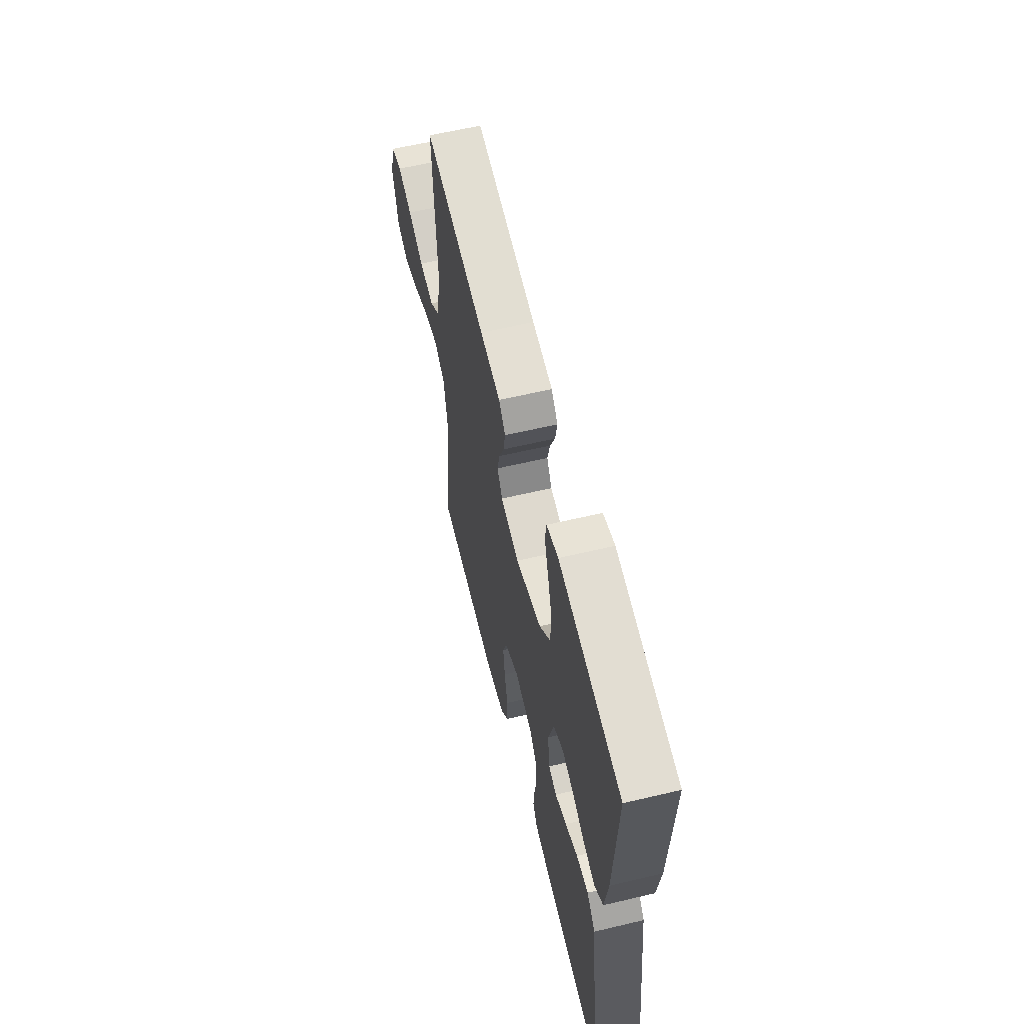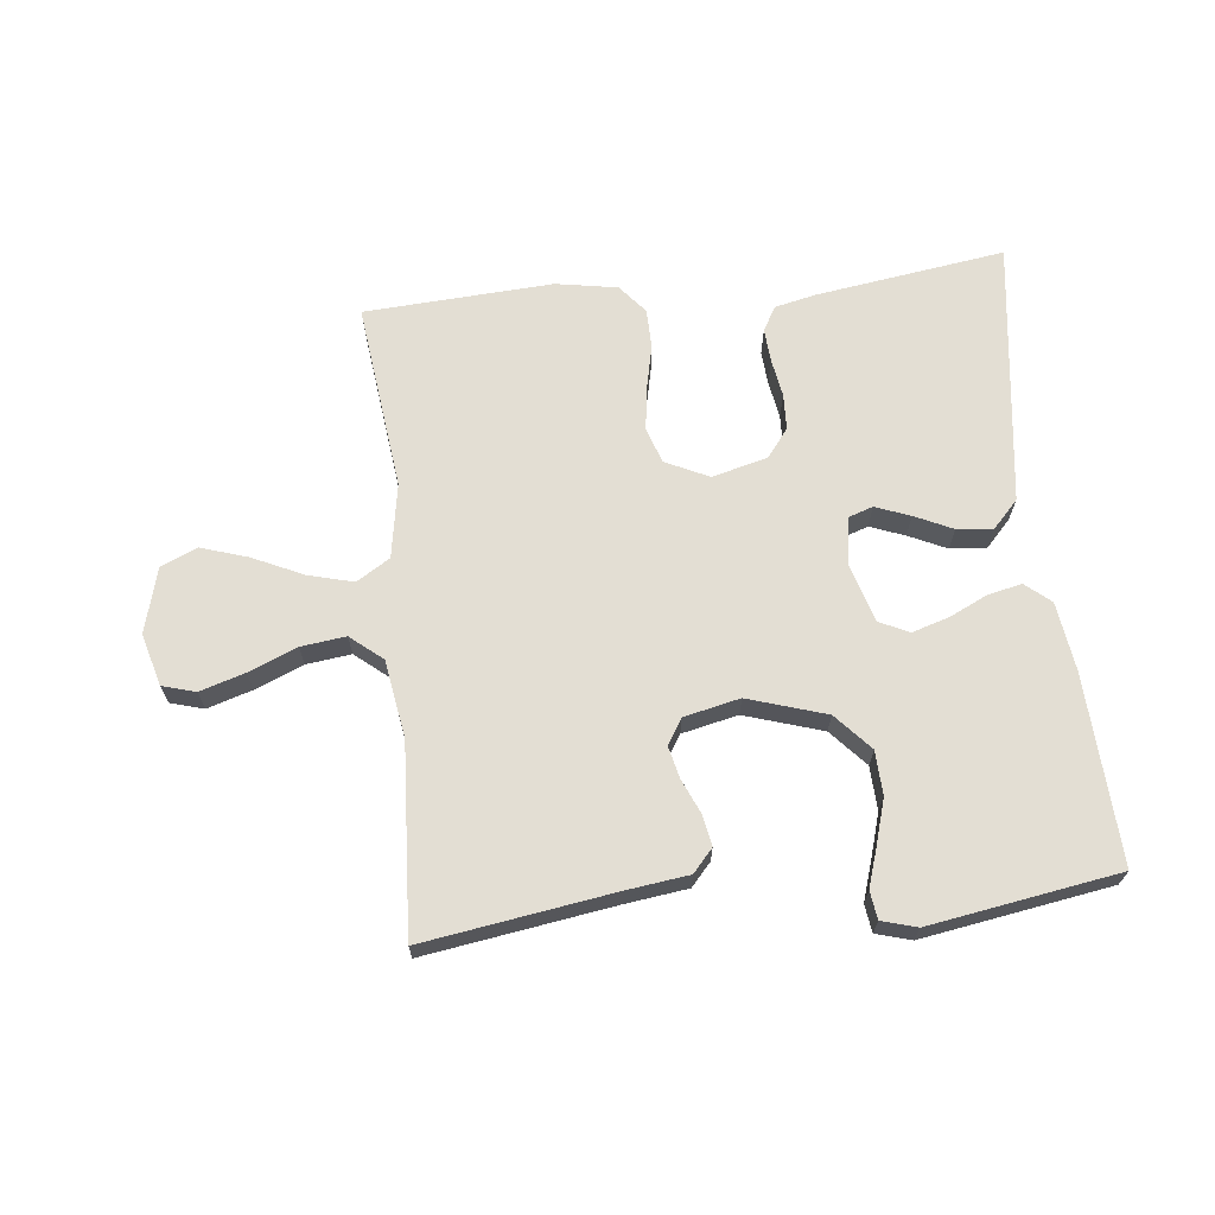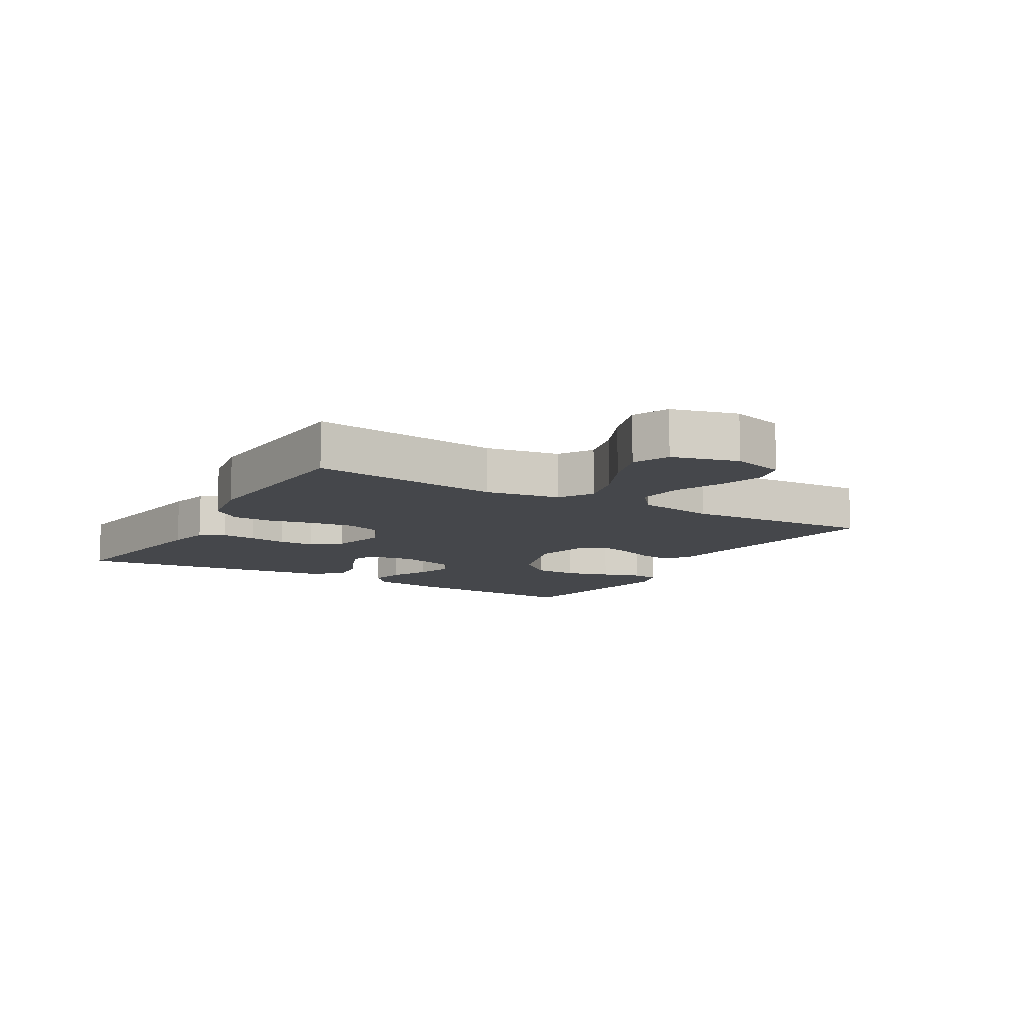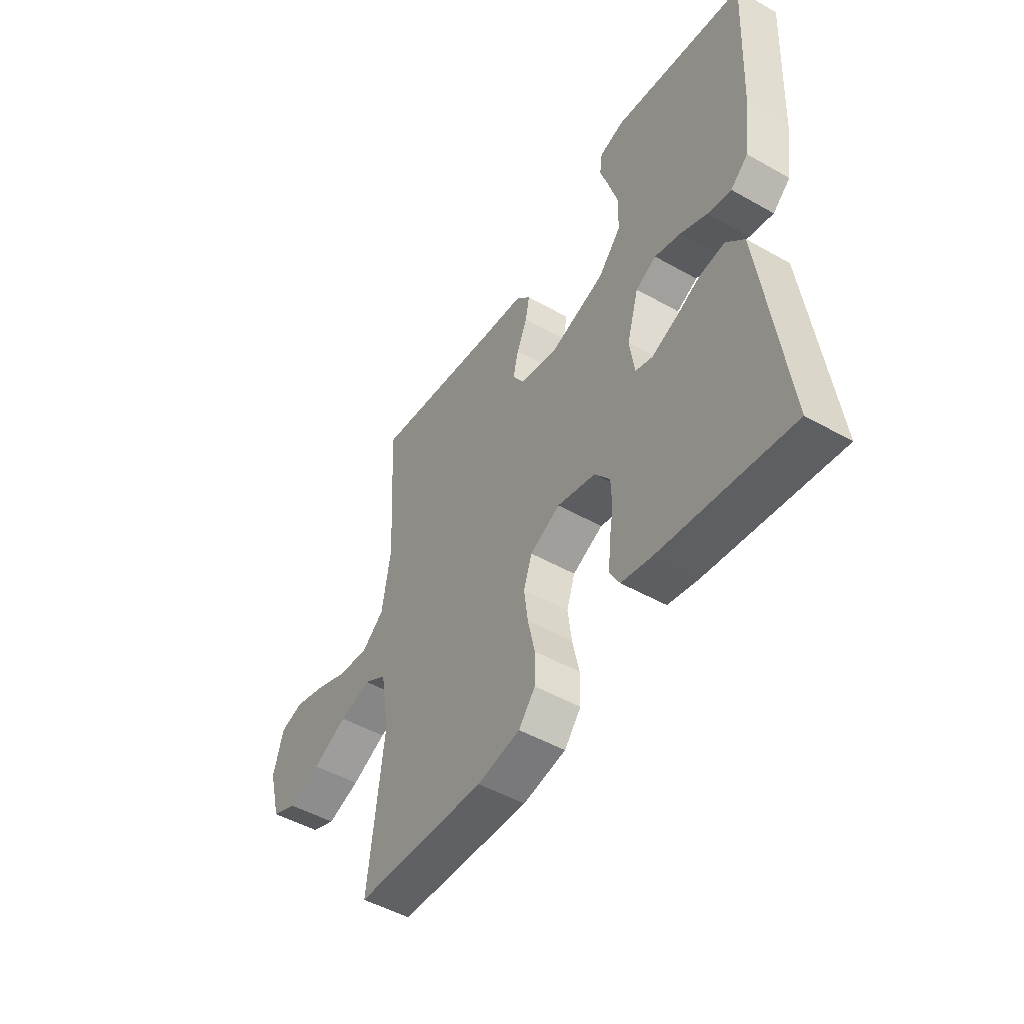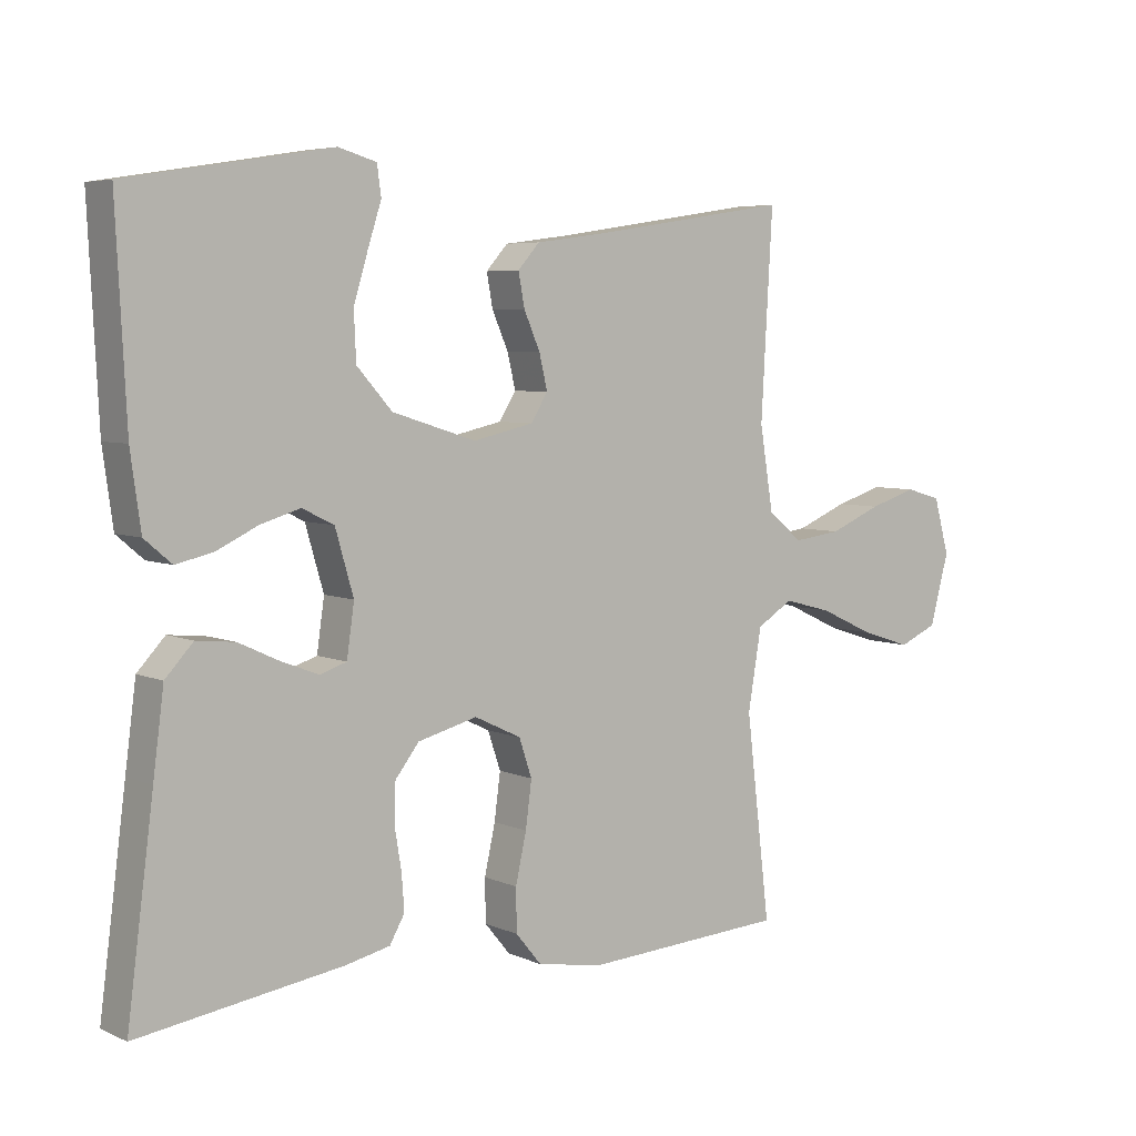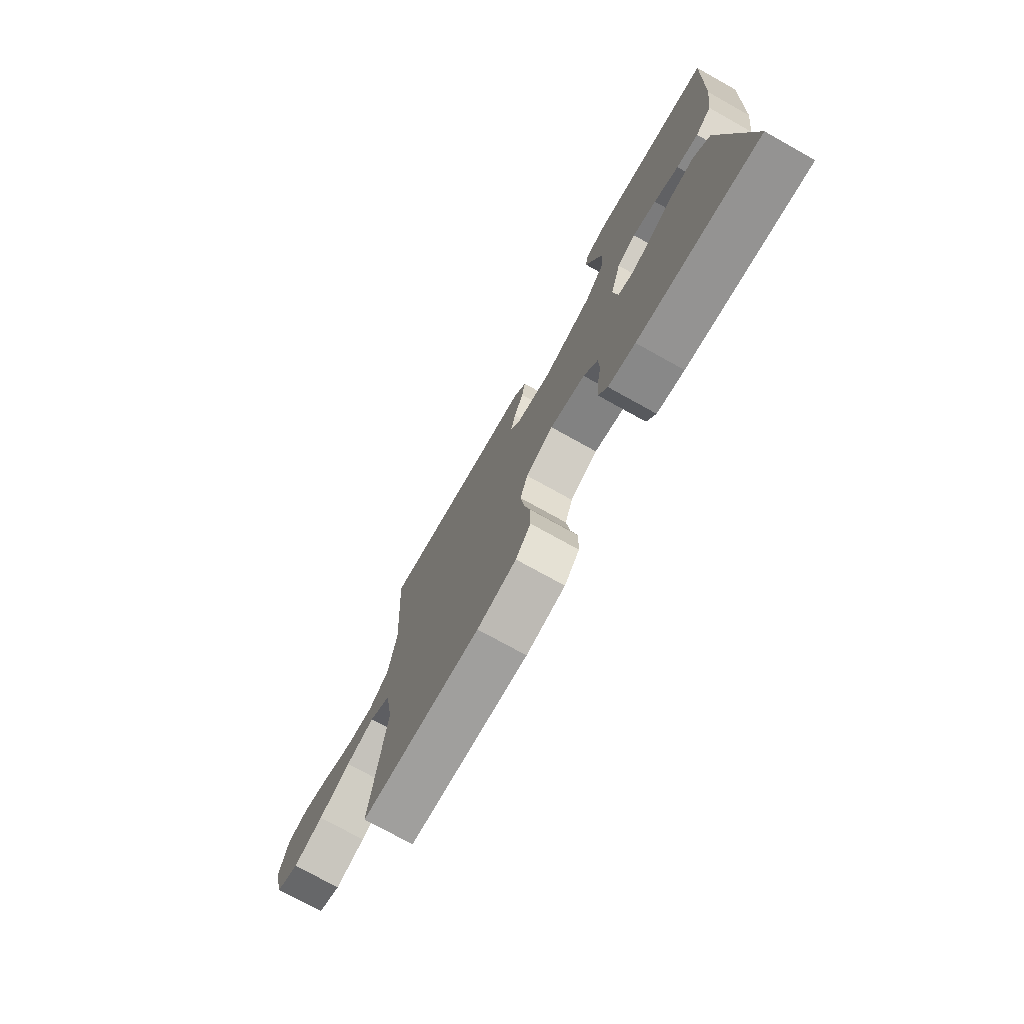
<metadata>
{"format":"obj","ext":"obj","renderer":"f3d","projection":"perspective","resolution":1024,"background":"white","views":[{"elev":59.9,"azim":76.3,"up":"+Z"},{"elev":67.2,"azim":-6.1,"up":"+Y"},{"elev":-10.5,"azim":-120.4,"up":"+Y"},{"elev":-49.1,"azim":57.9,"up":"+Z"},{"elev":5.5,"azim":142.8,"up":"+Z"},{"elev":-74.7,"azim":60.9,"up":"+Z"}]}
</metadata>
<code>
v -0.5 0.07 -0.5
v -0.464 0.07 -0.2
v -0.484 0.07 -0.082
v -0.537 0.07 -0.049
v -0.609 0.07 -0.068
v -0.689 0.07 -0.105
v -0.764 0.07 -0.129
v -0.821 0.07 -0.104
v -0.849 0.07 0
v -0.826 0.07 0.083
v -0.773 0.07 0.098
v -0.702 0.07 0.076
v -0.625 0.07 0.044
v -0.554 0.07 0.035
v -0.503 0.07 0.077
v -0.483 0.07 0.2
v -0.5 0.07 0.5
v -0.2 0.07 0.454
v -0.101 0.07 0.441
v -0.069 0.07 0.405
v -0.078 0.07 0.356
v -0.102 0.07 0.301
v -0.114 0.07 0.25
v -0.089 0.07 0.21
v 0 0.07 0.19
v 0.124 0.07 0.229
v 0.176 0.07 0.287
v 0.179 0.07 0.357
v 0.158 0.07 0.427
v 0.138 0.07 0.489
v 0.144 0.07 0.533
v 0.2 0.07 0.549
v 0.5 0.07 0.5
v 0.485 0.07 0.2
v 0.47 0.07 0.091
v 0.43 0.07 0.057
v 0.376 0.07 0.069
v 0.315 0.07 0.098
v 0.256 0.07 0.116
v 0.209 0.07 0.093
v 0.182 0.07 0
v 0.193 0.07 -0.076
v 0.232 0.07 -0.089
v 0.287 0.07 -0.068
v 0.347 0.07 -0.04
v 0.404 0.07 -0.034
v 0.445 0.07 -0.078
v 0.461 0.07 -0.2
v 0.5 0.07 -0.5
v 0.2 0.07 -0.456
v 0.133 0.07 -0.441
v 0.111 0.07 -0.402
v 0.115 0.07 -0.348
v 0.125 0.07 -0.288
v 0.123 0.07 -0.231
v 0.088 0.07 -0.186
v 0 0.07 -0.163
v -0.069 0.07 -0.196
v -0.088 0.07 -0.252
v -0.079 0.07 -0.32
v -0.063 0.07 -0.392
v -0.064 0.07 -0.455
v -0.102 0.07 -0.501
v -0.2 0.07 -0.518
v -0.5 0 -0.5
v -0.464 0 -0.2
v -0.484 0 -0.082
v -0.537 0 -0.049
v -0.609 0 -0.068
v -0.689 0 -0.105
v -0.764 0 -0.129
v -0.821 0 -0.104
v -0.849 0 0
v -0.826 0 0.083
v -0.773 0 0.098
v -0.702 0 0.076
v -0.625 0 0.044
v -0.554 0 0.035
v -0.503 0 0.077
v -0.483 0 0.2
v -0.5 0 0.5
v -0.2 0 0.454
v -0.101 0 0.441
v -0.069 0 0.405
v -0.078 0 0.356
v -0.102 0 0.301
v -0.114 0 0.25
v -0.089 0 0.21
v 0 0 0.19
v 0.124 0 0.229
v 0.176 0 0.287
v 0.179 0 0.357
v 0.158 0 0.427
v 0.138 0 0.489
v 0.144 0 0.533
v 0.2 0 0.549
v 0.5 0 0.5
v 0.485 0 0.2
v 0.47 0 0.091
v 0.43 0 0.057
v 0.376 0 0.069
v 0.315 0 0.098
v 0.256 0 0.116
v 0.209 0 0.093
v 0.182 0 0
v 0.193 0 -0.076
v 0.232 0 -0.089
v 0.287 0 -0.068
v 0.347 0 -0.04
v 0.404 0 -0.034
v 0.445 0 -0.078
v 0.461 0 -0.2
v 0.5 0 -0.5
v 0.2 0 -0.456
v 0.133 0 -0.441
v 0.111 0 -0.402
v 0.115 0 -0.348
v 0.125 0 -0.288
v 0.123 0 -0.231
v 0.088 0 -0.186
v 0 0 -0.163
v -0.069 0 -0.196
v -0.088 0 -0.252
v -0.079 0 -0.32
v -0.063 0 -0.392
v -0.064 0 -0.455
v -0.102 0 -0.501
v -0.2 0 -0.518
f 63 64 1 2
f 60 61 62 63
f 59 60 63 2
f 58 59 2 3
f 57 58 3 4
f 51 52 53 54
f 51 54 55
f 50 51 55
f 49 50 55
f 48 49 55 56
f 44 45 46 47
f 43 44 47 48
f 42 43 48 56
f 35 36 37 38
f 35 38 39
f 34 35 39
f 33 34 39
f 32 33 39 40
f 29 30 31 32
f 28 29 32
f 27 28 32 40
f 19 20 21 22
f 18 19 22 23
f 16 17 18 23
f 15 16 23 24
f 10 11 12 13
f 8 9 10 13
f 8 13 14
f 5 6 7 8
f 4 5 8 14
f 57 4 14 15
f 41 42 56 57
f 26 27 40 41
f 25 26 41 57
f 15 24 25 57
f 66 65 128 127
f 127 126 125 124
f 66 127 124 123
f 67 66 123 122
f 68 67 122 121
f 118 117 116 115
f 119 118 115
f 119 115 114
f 119 114 113
f 120 119 113 112
f 111 110 109 108
f 112 111 108 107
f 120 112 107 106
f 102 101 100 99
f 103 102 99
f 103 99 98
f 103 98 97
f 104 103 97 96
f 96 95 94 93
f 96 93 92
f 104 96 92 91
f 86 85 84 83
f 87 86 83 82
f 87 82 81 80
f 88 87 80 79
f 77 76 75 74
f 77 74 73 72
f 78 77 72
f 72 71 70 69
f 78 72 69 68
f 79 78 68 121
f 121 120 106 105
f 105 104 91 90
f 121 105 90 89
f 121 89 88 79
f 1 65 66 2
f 2 66 67 3
f 3 67 68 4
f 4 68 69 5
f 5 69 70 6
f 6 70 71 7
f 7 71 72 8
f 8 72 73 9
f 9 73 74 10
f 10 74 75 11
f 11 75 76 12
f 12 76 77 13
f 13 77 78 14
f 14 78 79 15
f 15 79 80 16
f 16 80 81 17
f 17 81 82 18
f 18 82 83 19
f 19 83 84 20
f 20 84 85 21
f 21 85 86 22
f 22 86 87 23
f 23 87 88 24
f 24 88 89 25
f 25 89 90 26
f 26 90 91 27
f 27 91 92 28
f 28 92 93 29
f 29 93 94 30
f 30 94 95 31
f 31 95 96 32
f 32 96 97 33
f 33 97 98 34
f 34 98 99 35
f 35 99 100 36
f 36 100 101 37
f 37 101 102 38
f 38 102 103 39
f 39 103 104 40
f 40 104 105 41
f 41 105 106 42
f 42 106 107 43
f 43 107 108 44
f 44 108 109 45
f 45 109 110 46
f 46 110 111 47
f 47 111 112 48
f 48 112 113 49
f 49 113 114 50
f 50 114 115 51
f 51 115 116 52
f 52 116 117 53
f 53 117 118 54
f 54 118 119 55
f 55 119 120 56
f 56 120 121 57
f 57 121 122 58
f 58 122 123 59
f 59 123 124 60
f 60 124 125 61
f 61 125 126 62
f 62 126 127 63
f 63 127 128 64
f 64 128 65 1

</code>
